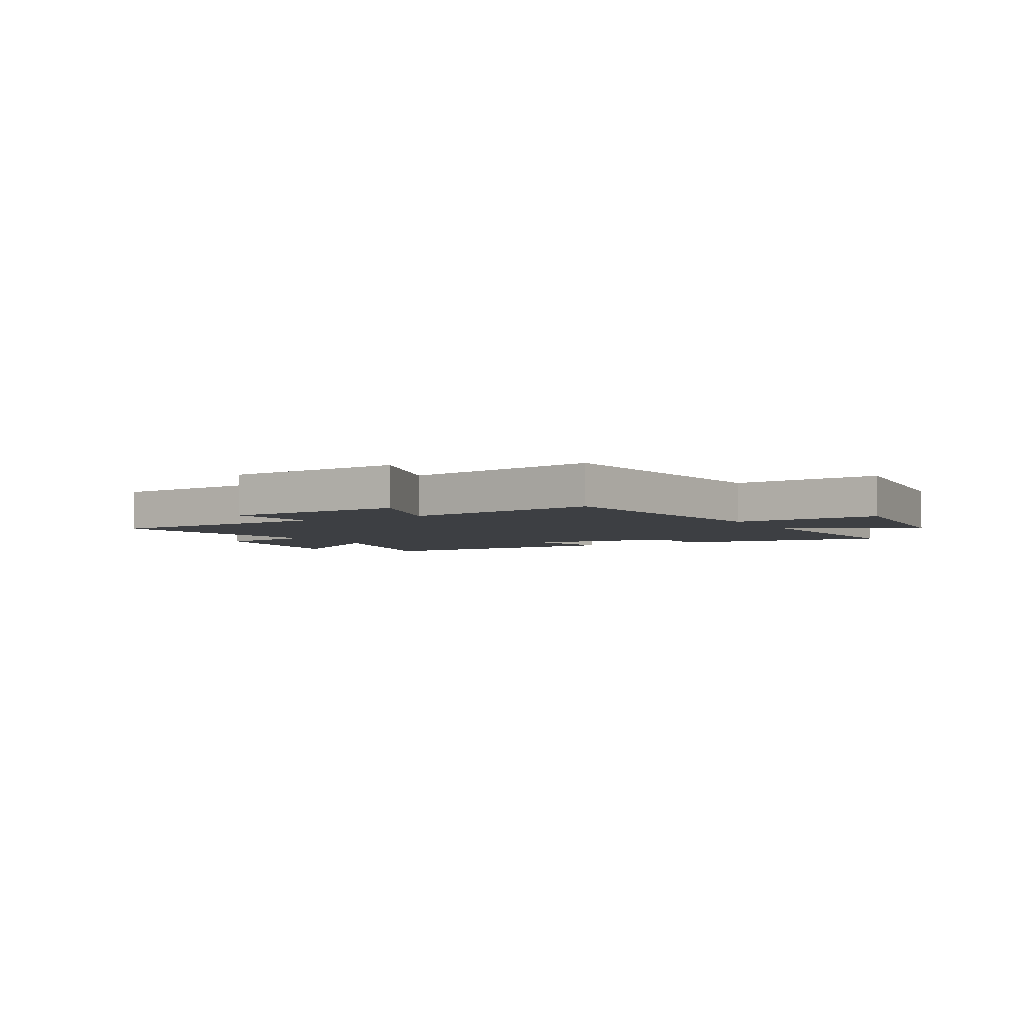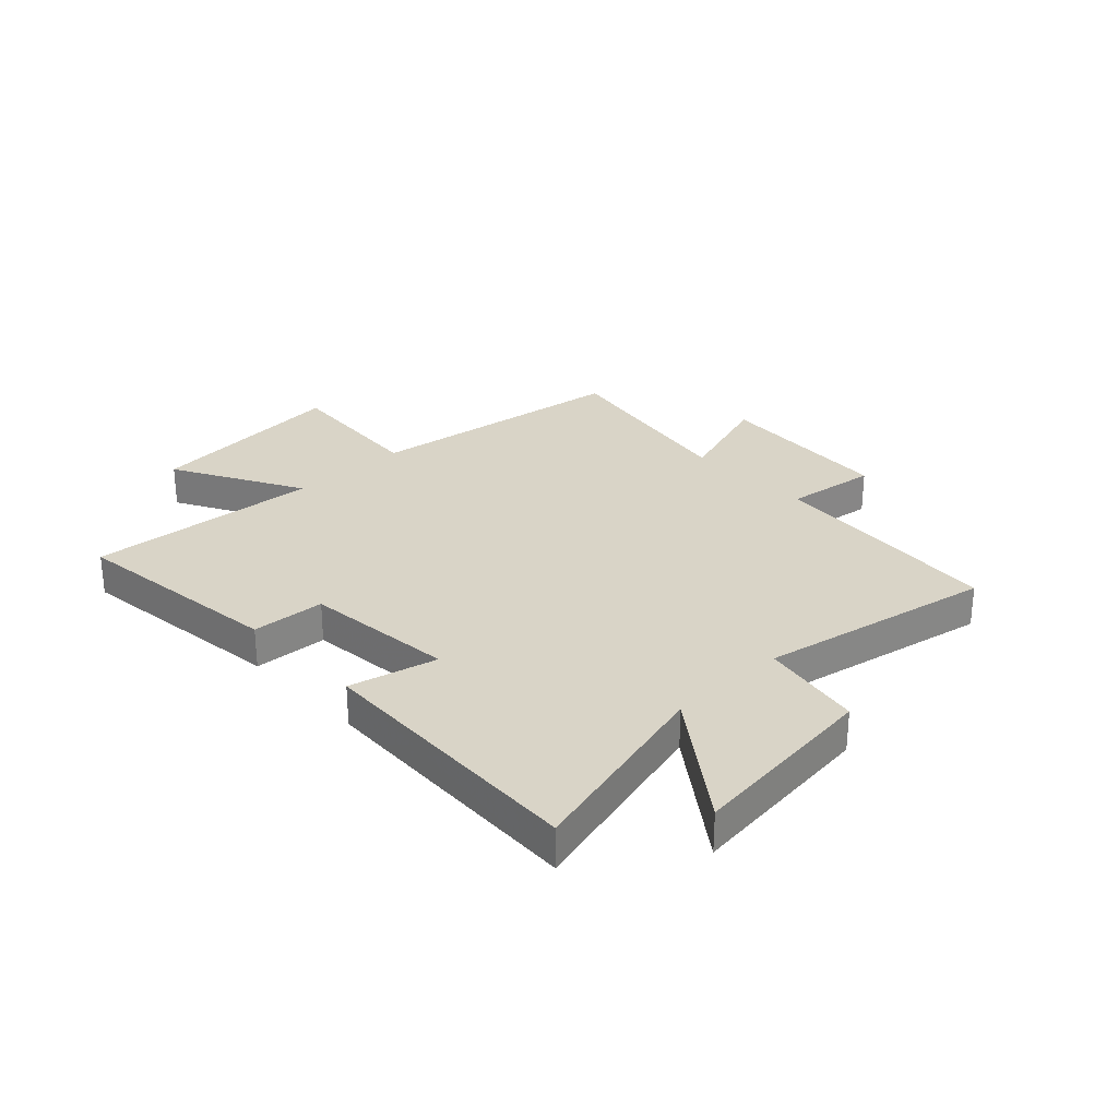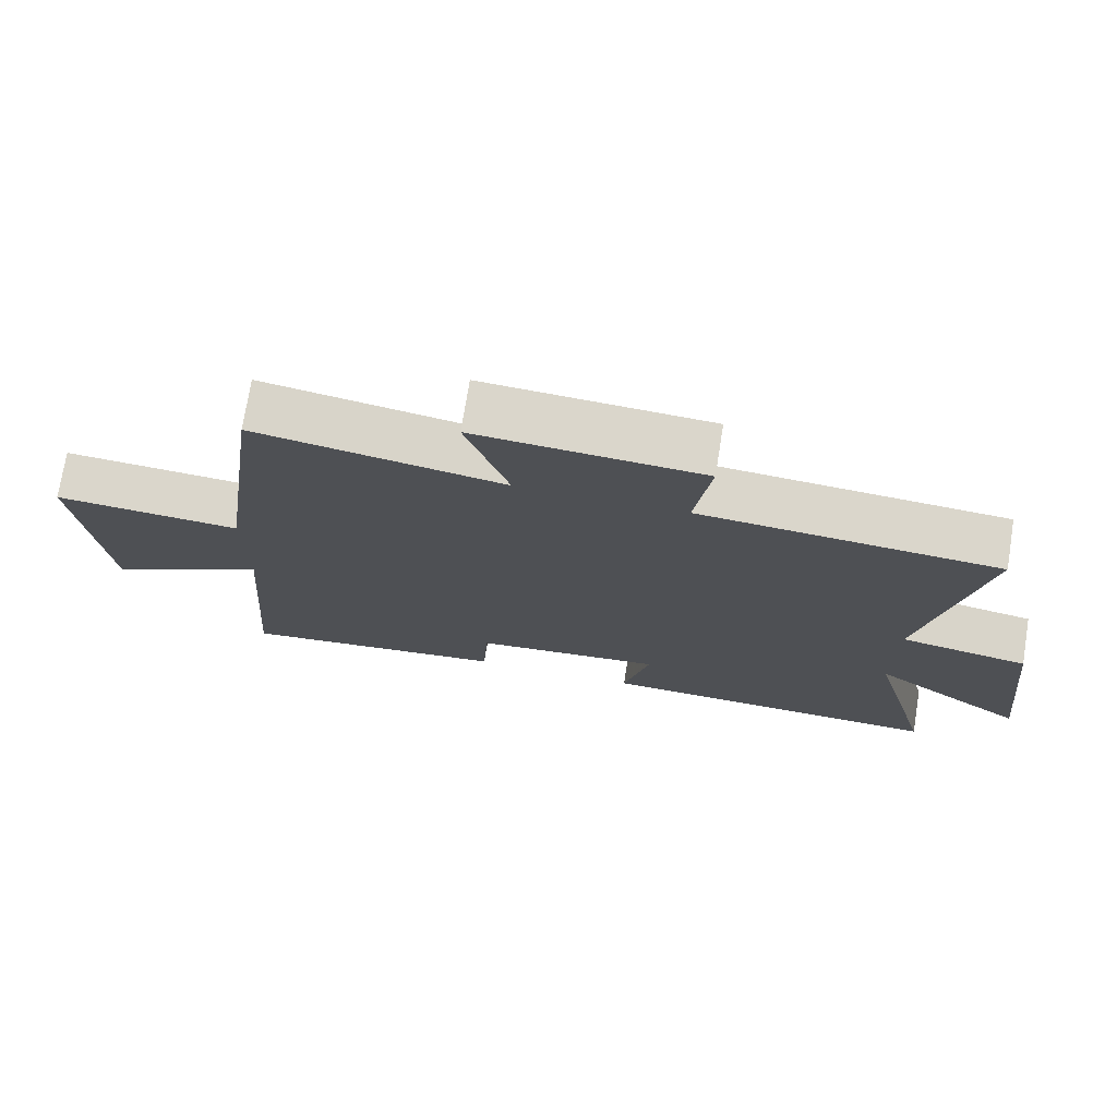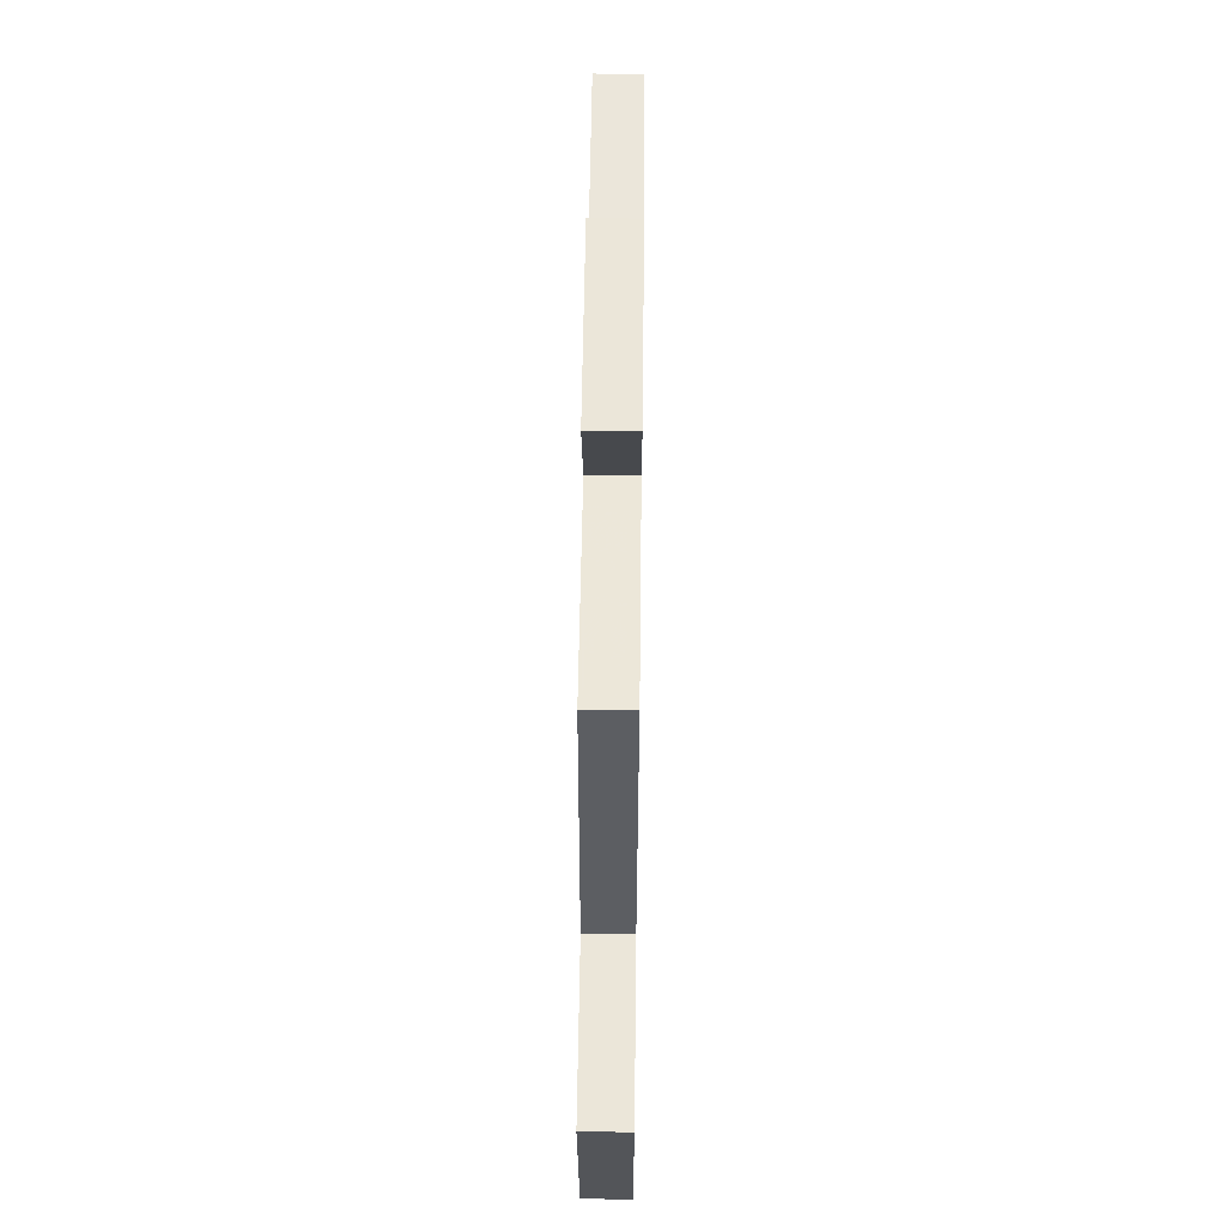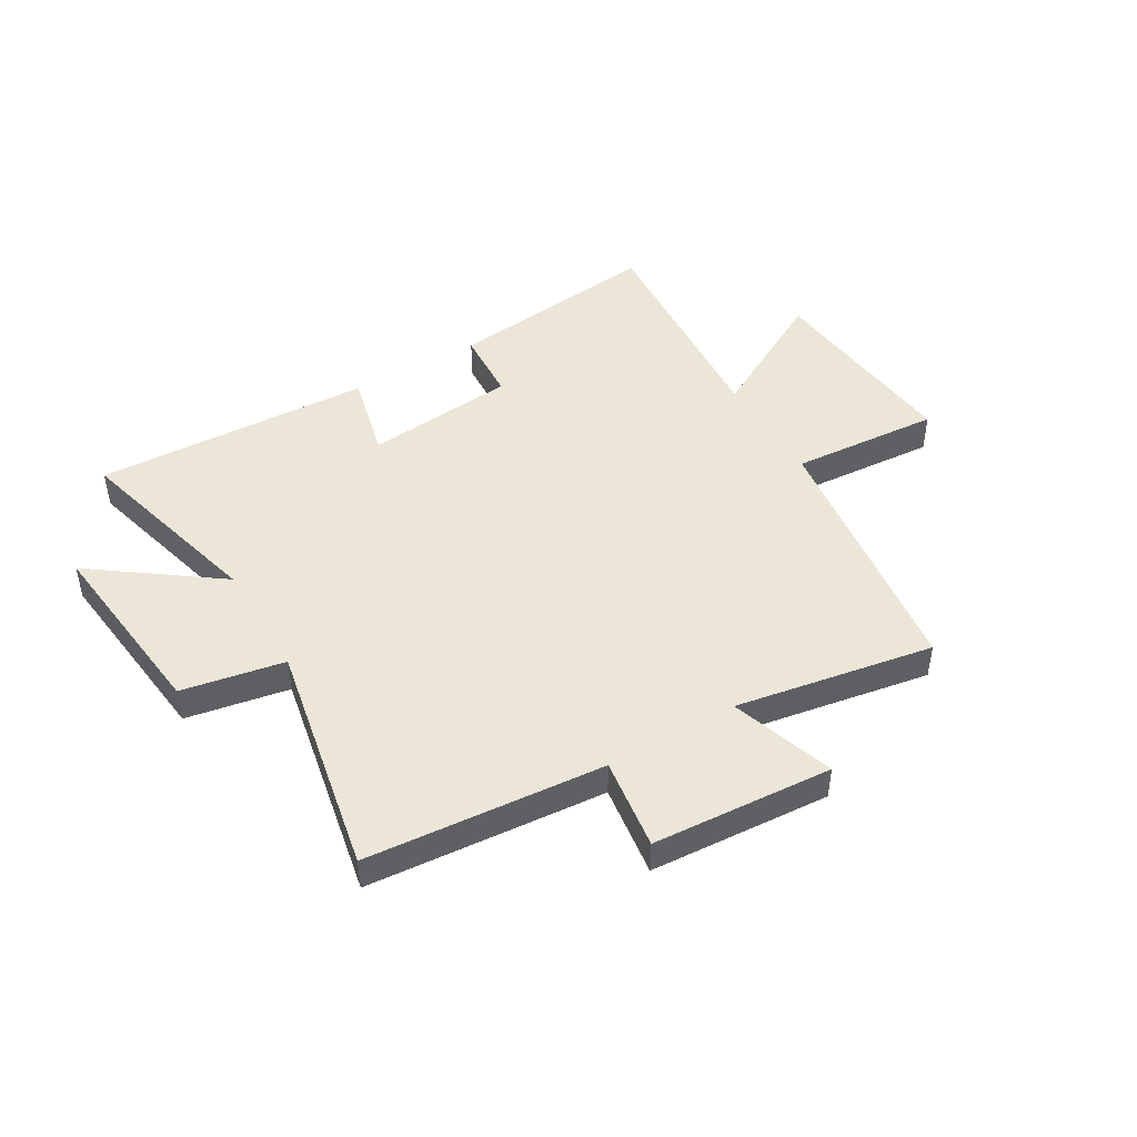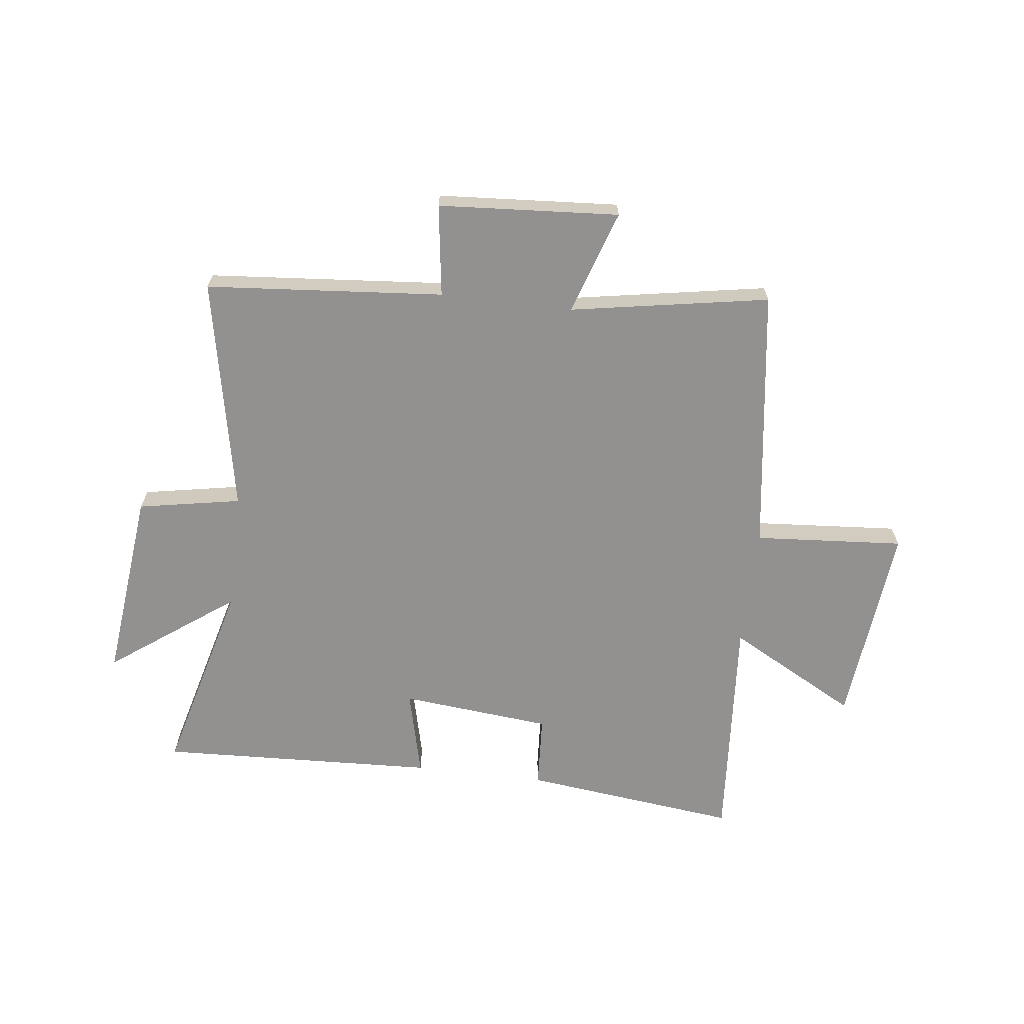
<metadata>
{"format":"obj","ext":"obj","renderer":"f3d","projection":"perspective","resolution":1024,"background":"white","views":[{"elev":-4.0,"azim":29.3,"up":"+Y"},{"elev":28.6,"azim":-133.6,"up":"+Y"},{"elev":73.7,"azim":-170.9,"up":"+Z"},{"elev":59.9,"azim":90.7,"up":"+Z"},{"elev":46.4,"azim":-30.6,"up":"+Y"},{"elev":-66.1,"azim":-6.9,"up":"+Y"}]}
</metadata>
<code>
v -0.582 0.07 0.464
v -0.158 0.07 0.5
v -0.181 0.07 0.664
v 0.141 0.07 0.686
v 0.08 0.07 0.5
v 0.434 0.07 0.562
v 0.5 0.07 0.089
v 0.767 0.07 0.109
v 0.731 0.07 -0.255
v 0.5 0.07 -0.129
v 0.531 0.07 -0.545
v 0.145 0.07 -0.5
v 0.137 0.07 -0.369
v -0.133 0.07 -0.343
v -0.095 0.07 -0.5
v -0.592 0.07 -0.522
v -0.5 0.07 -0.17
v -0.721 0.07 -0.332
v -0.683 0.07 0.012
v -0.5 0.07 0.046
v -0.582 0 0.464
v -0.158 0 0.5
v -0.181 0 0.664
v 0.141 0 0.686
v 0.08 0 0.5
v 0.434 0 0.562
v 0.5 0 0.089
v 0.767 0 0.109
v 0.731 0 -0.255
v 0.5 0 -0.129
v 0.531 0 -0.545
v 0.145 0 -0.5
v 0.137 0 -0.369
v -0.133 0 -0.343
v -0.095 0 -0.5
v -0.592 0 -0.522
v -0.5 0 -0.17
v -0.721 0 -0.332
v -0.683 0 0.012
v -0.5 0 0.046
f 17 18 19 20
f 14 15 16 17
f 13 14 17 20
f 10 11 12 13
f 20 1 2
f 13 20 2
f 10 13 2
f 7 8 9 10
f 5 6 7 10
f 2 3 4 5
f 2 5 10
f 40 39 38 37
f 37 36 35 34
f 40 37 34 33
f 33 32 31 30
f 22 21 40
f 22 40 33
f 22 33 30
f 30 29 28 27
f 30 27 26 25
f 25 24 23 22
f 30 25 22
f 1 21 22 2
f 2 22 23 3
f 3 23 24 4
f 4 24 25 5
f 5 25 26 6
f 6 26 27 7
f 7 27 28 8
f 8 28 29 9
f 9 29 30 10
f 10 30 31 11
f 11 31 32 12
f 12 32 33 13
f 13 33 34 14
f 14 34 35 15
f 15 35 36 16
f 16 36 37 17
f 17 37 38 18
f 18 38 39 19
f 19 39 40 20
f 20 40 21 1

</code>
